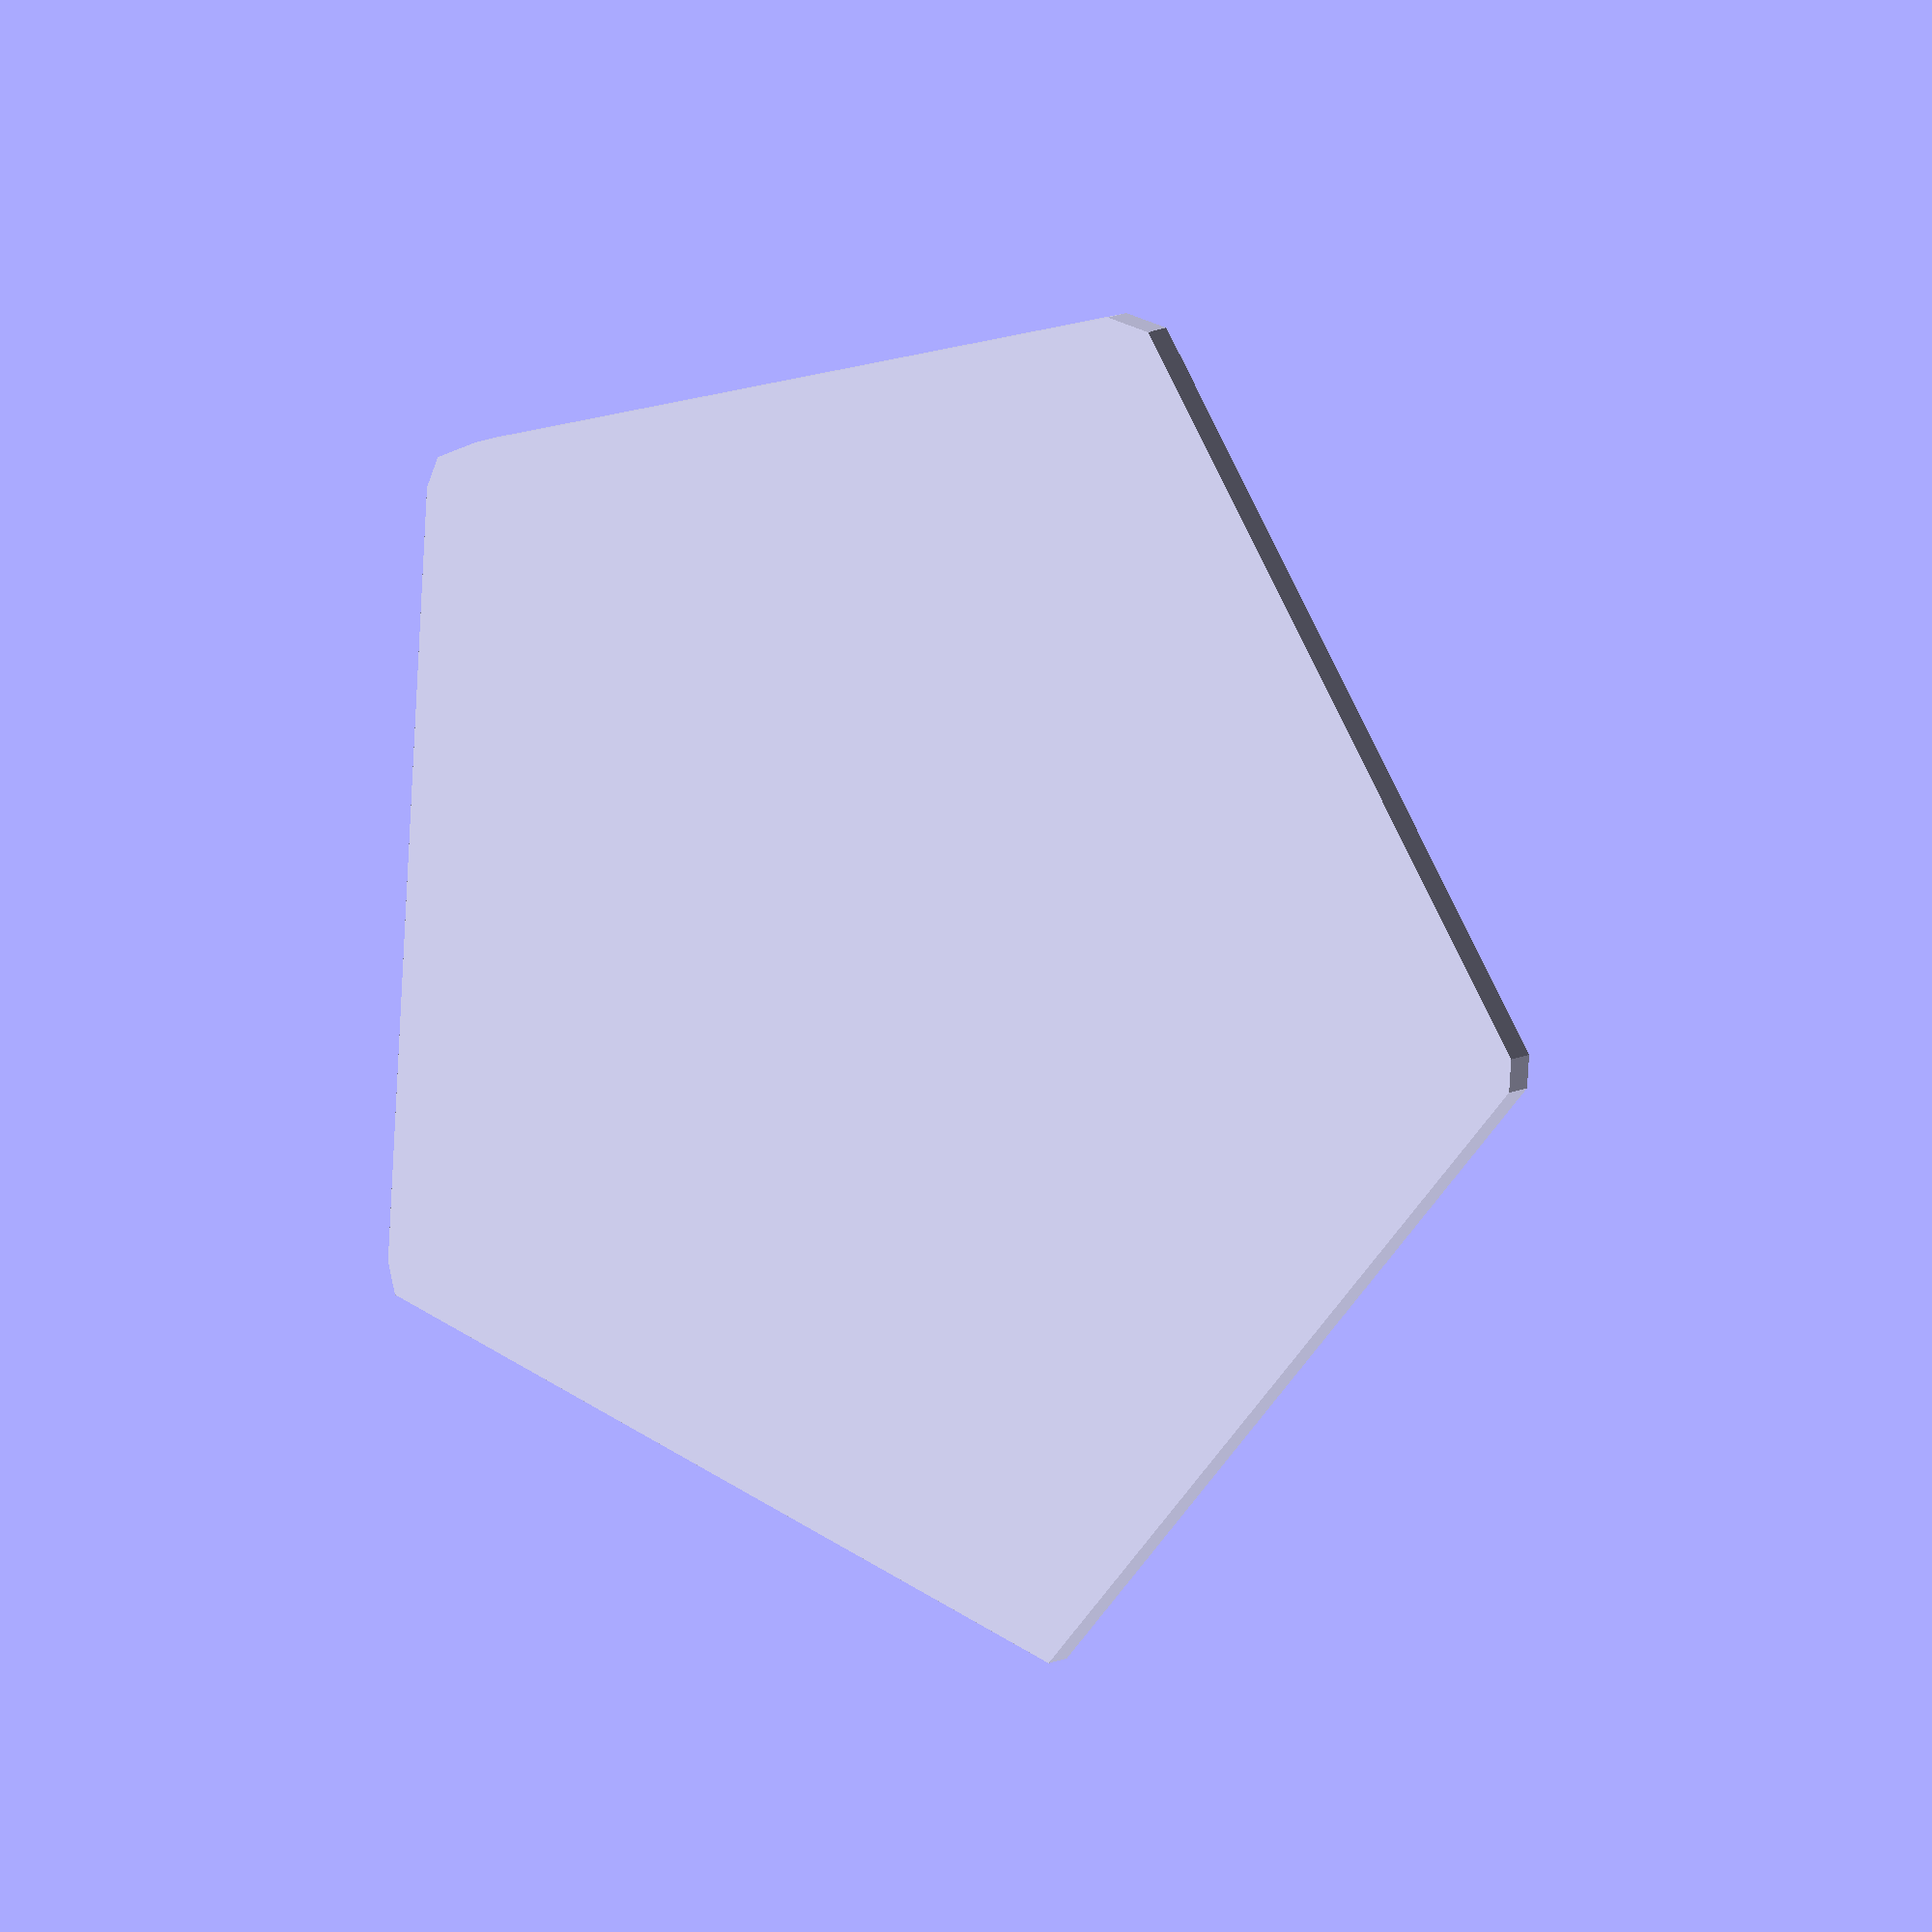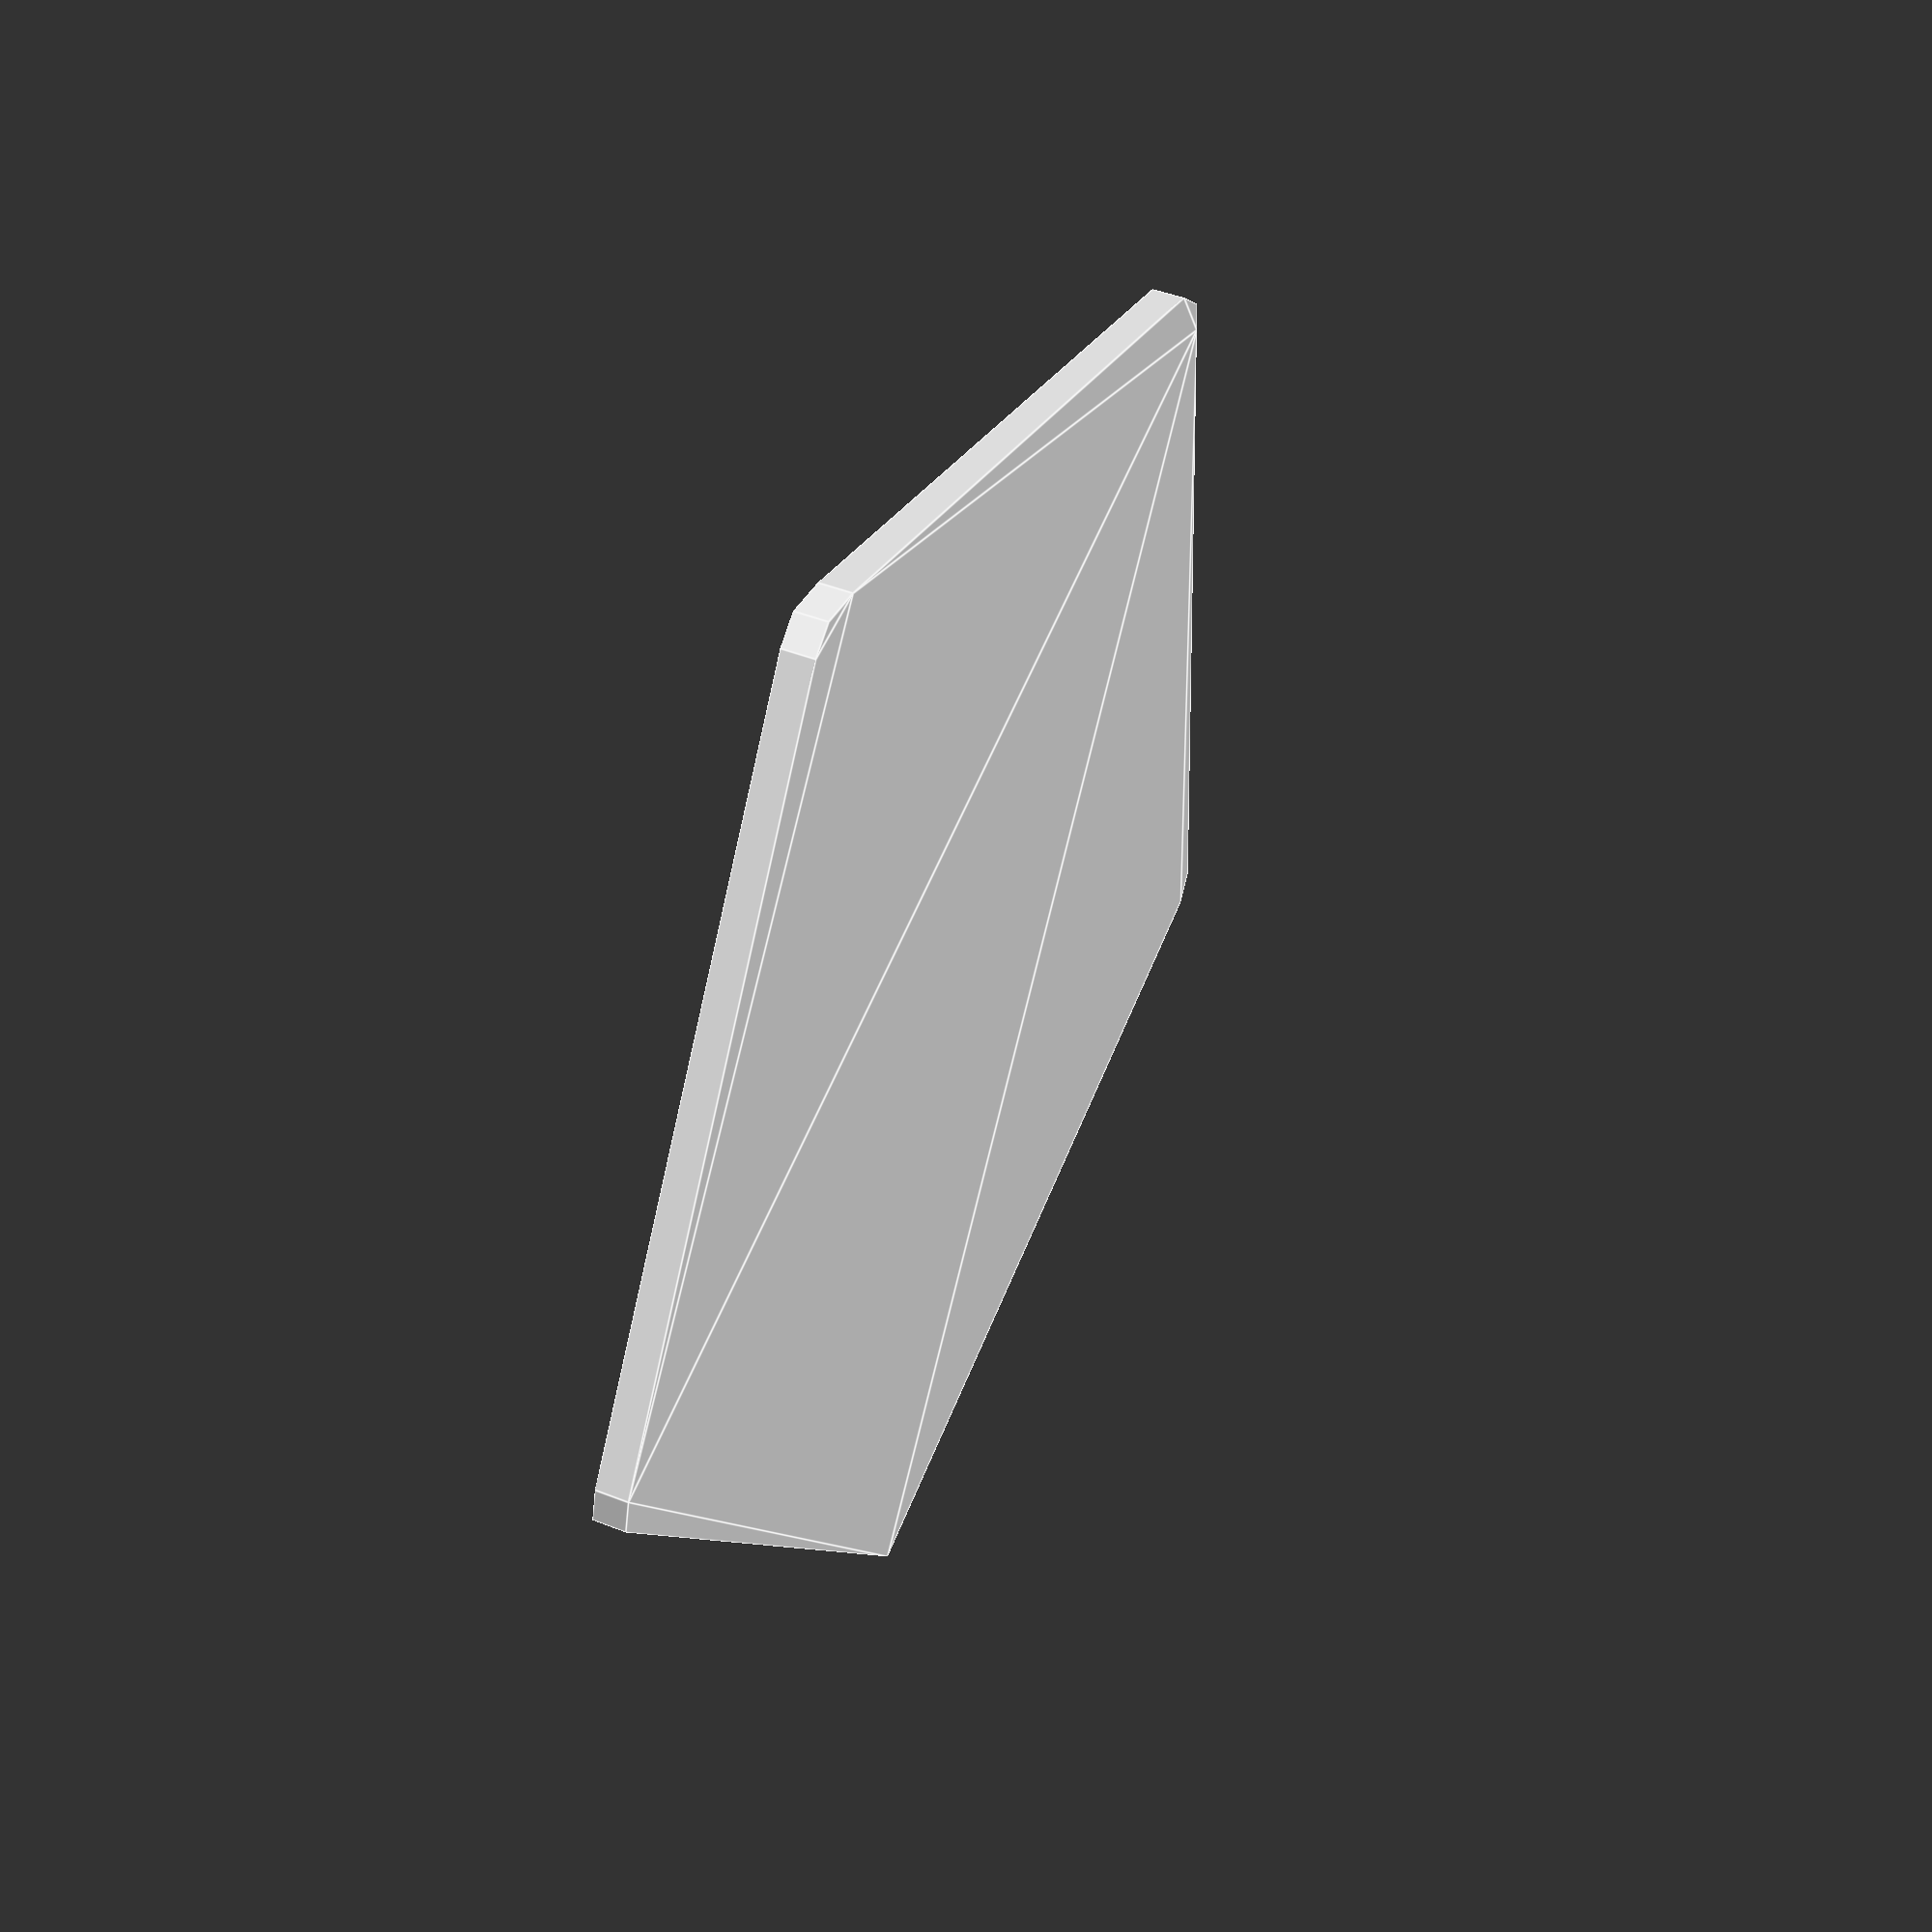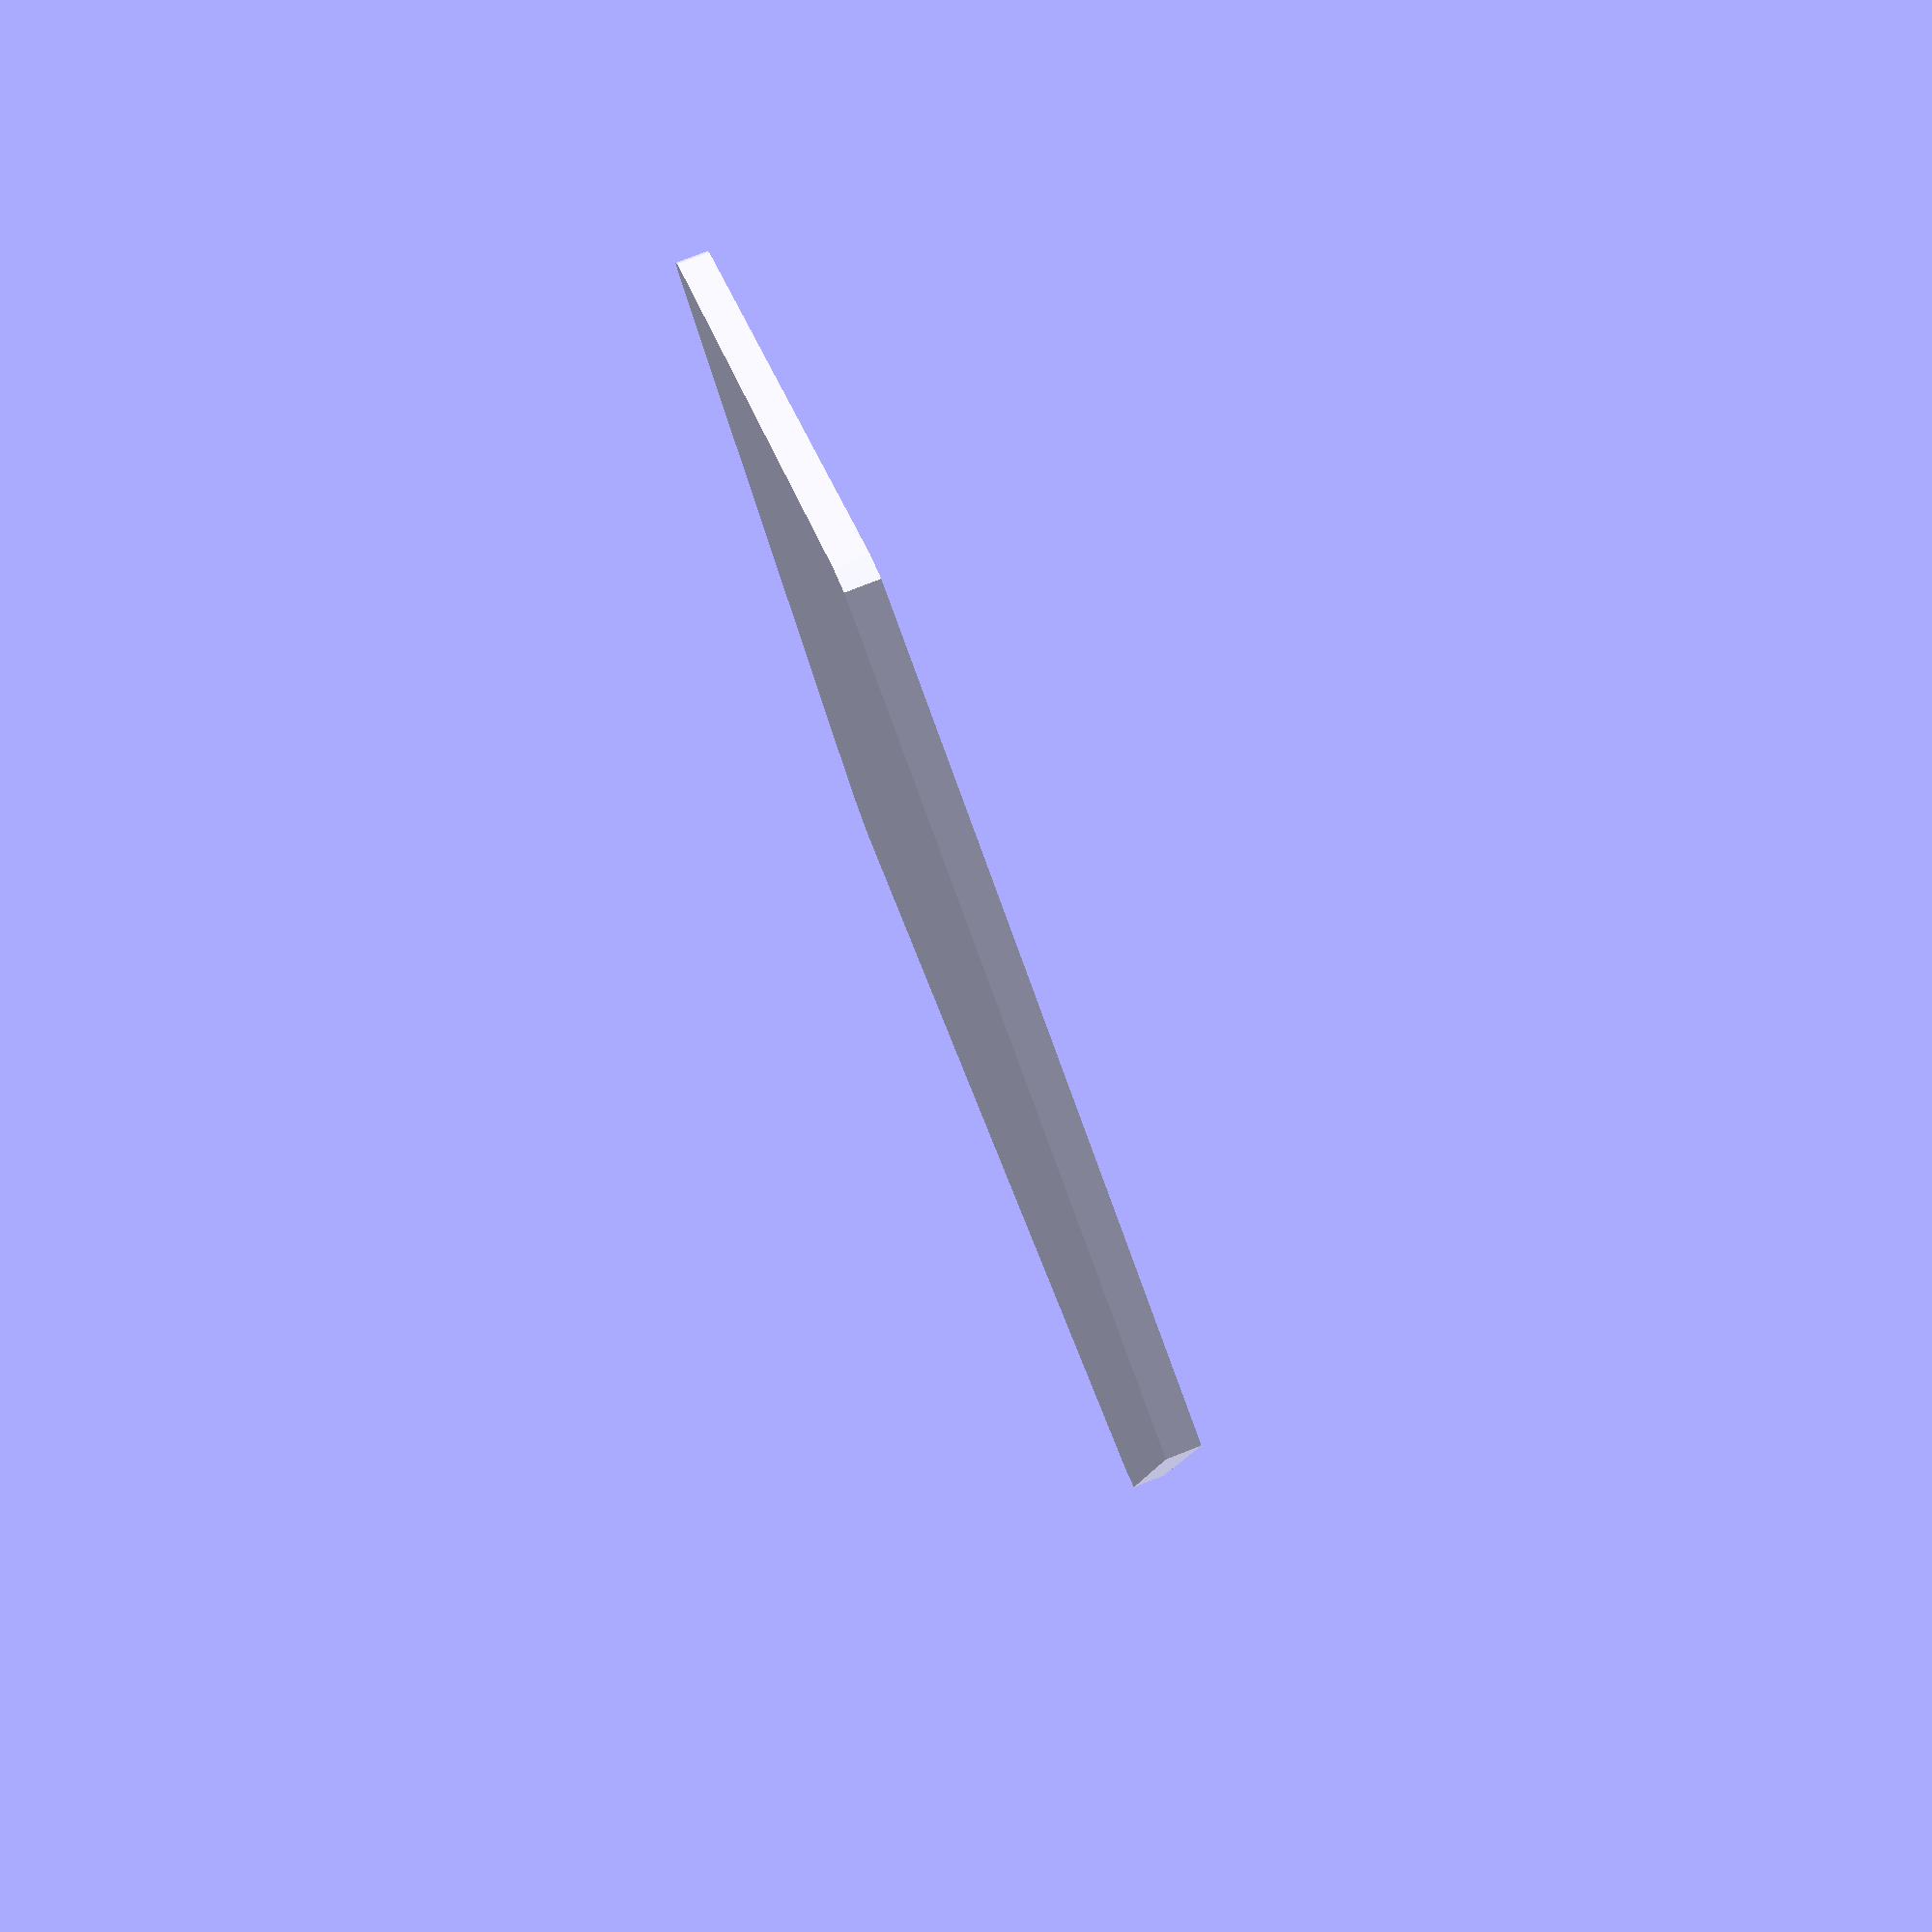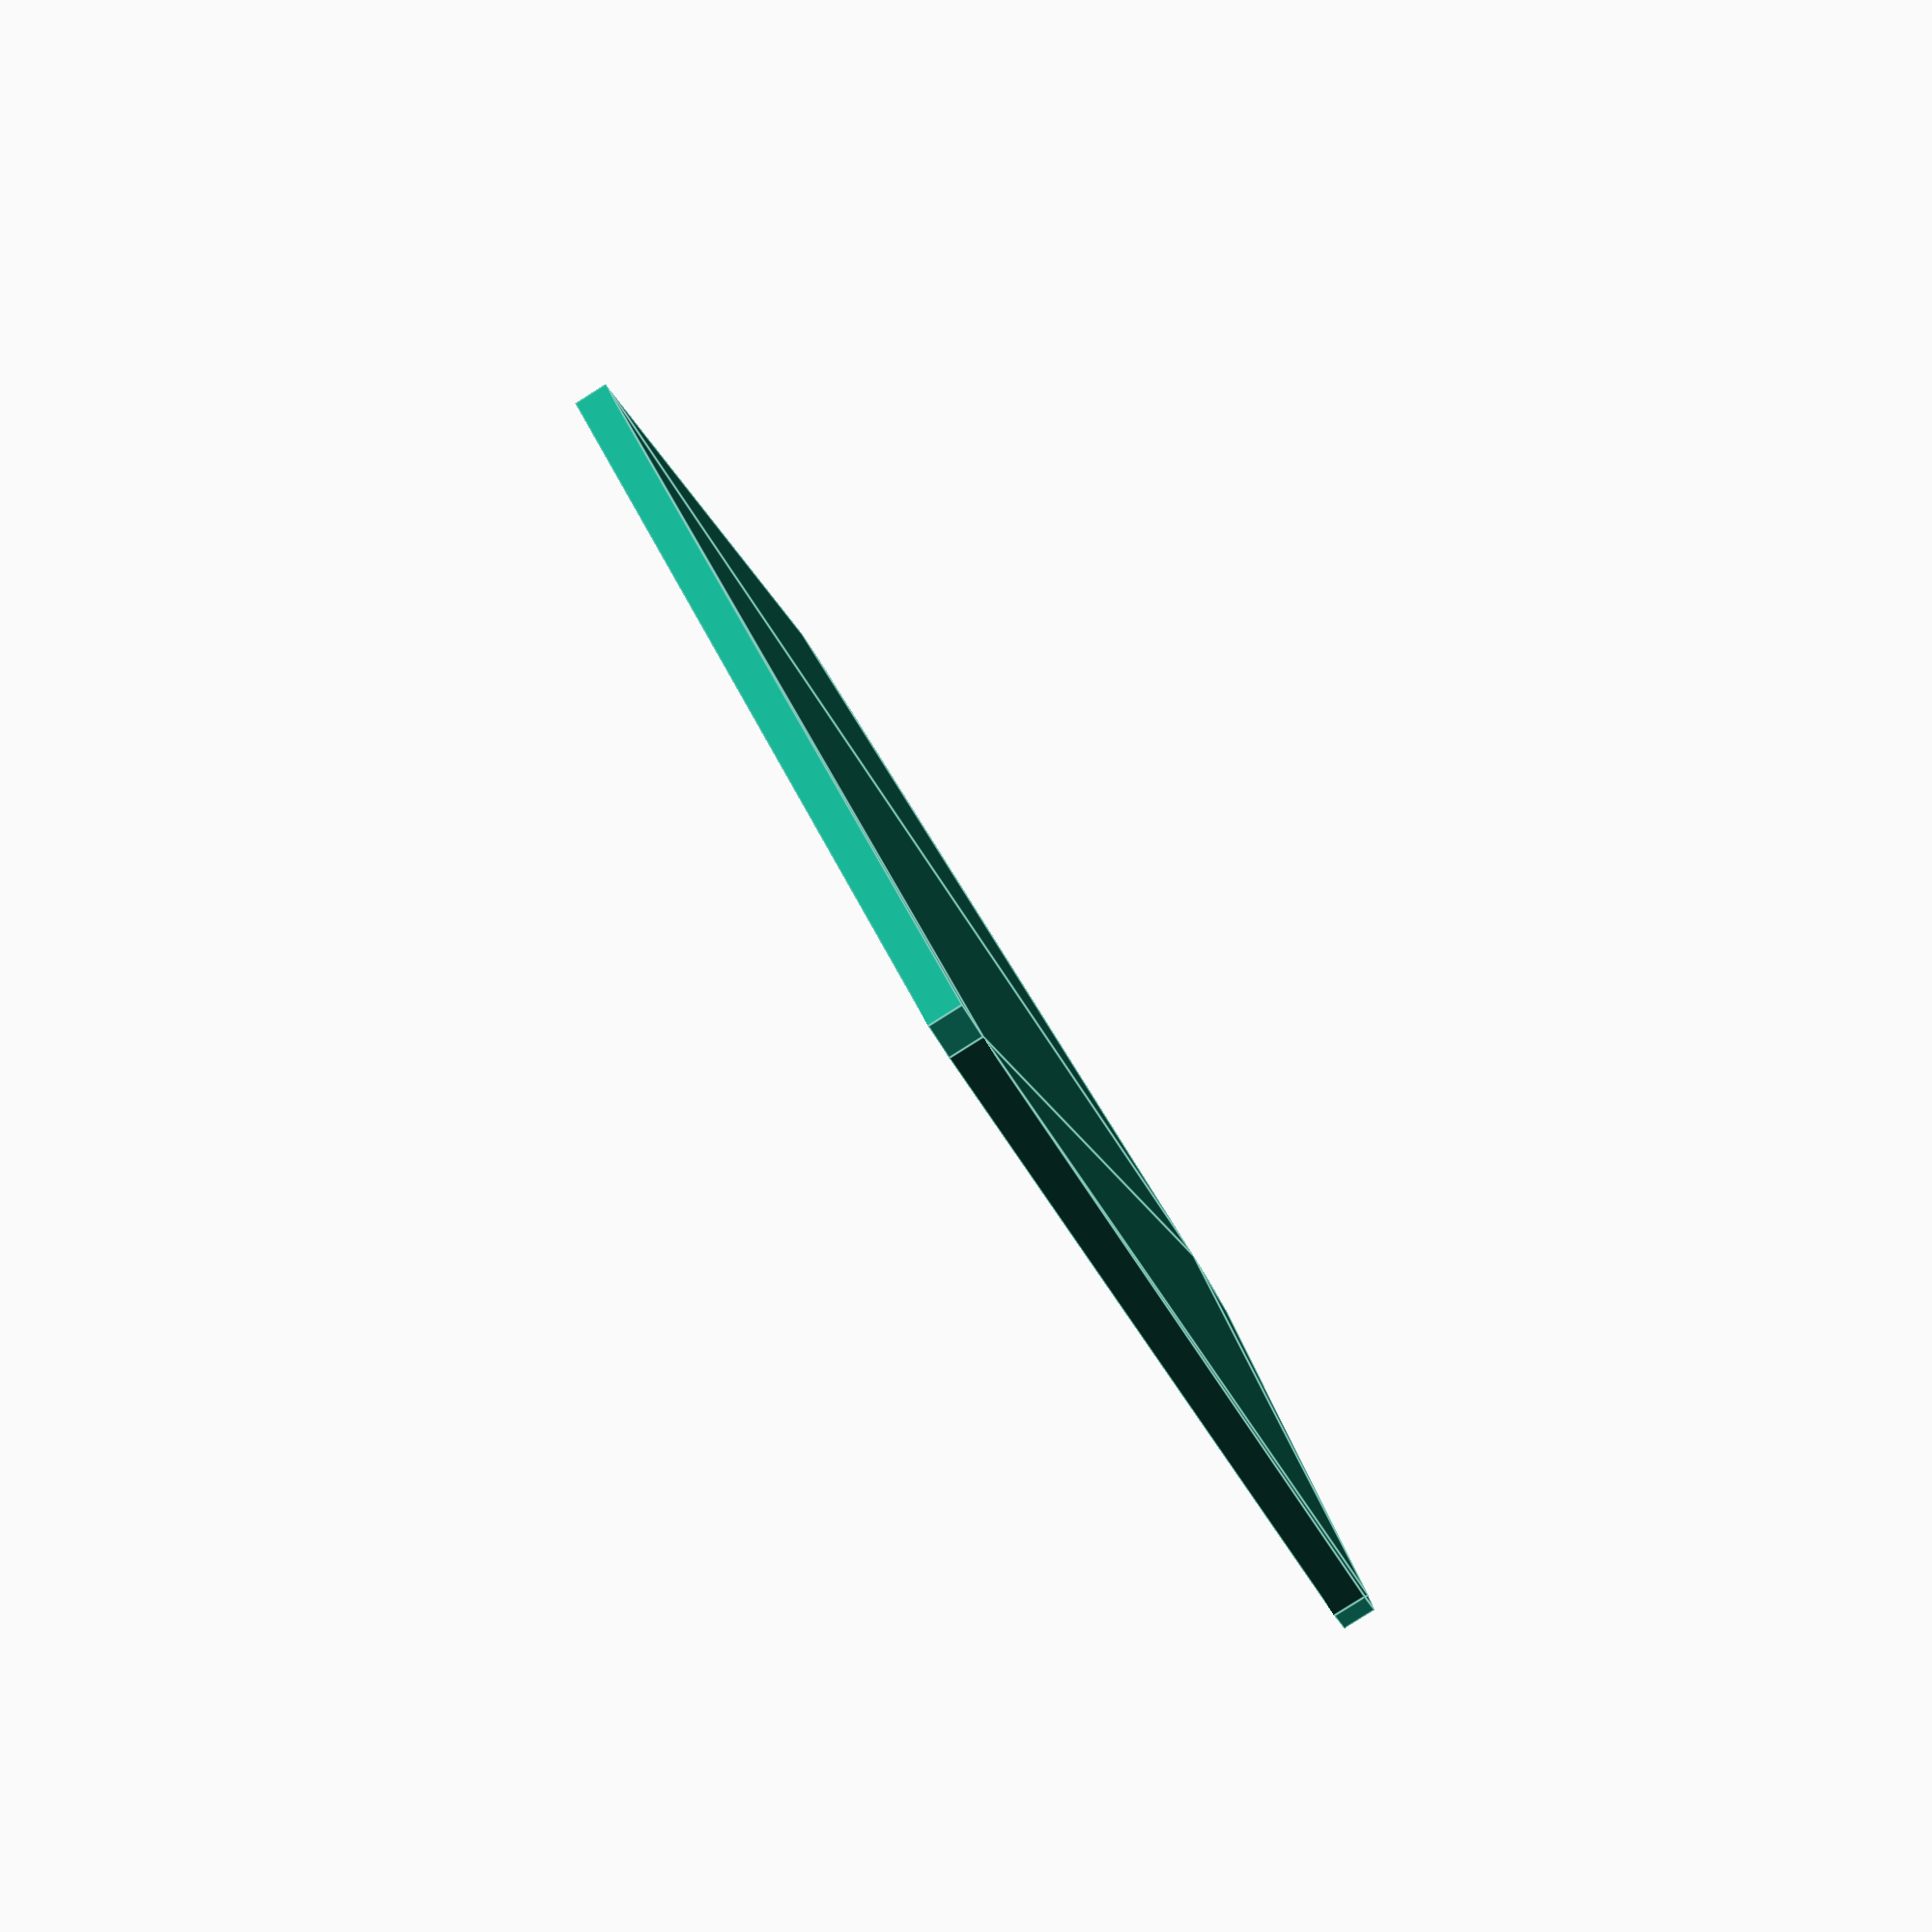
<openscad>
module sierpinski_pyramid(height, layers, radius) {
  hull() {
    for (i = [0:layers - 1]) {
      rotate([0, 0, i * 360 / layers]) {
        translate([radius * cos(i * 360 / layers), radius * sin(i * 360 / layers), height * (layers - 1) / 2]) {
          polygon(points = [[0, 0], [0, 1], [1, 1], [1, 0]]);
        }
      }
    }
  }
  difference() {
    hull() {
        for (i = [0:layers - 1]) {
            rotate([0, 0, i * 360 / layers]) {
                translate([radius * cos(i * 360 / layers), radius * sin(i * 360 / layers), height * (layers - 1) / 2]) {
                    polygon(points = [[0, 0], [0, 1], [1, 1], [1, 0]]);
                }
            }
        }
    }
    difference() {
        translate([0,0,height])
        hull() {
            for (i = [0:layers - 1]) {
                rotate([0, 0, i * 360 / layers]) {
                    translate([radius * cos(i * 360 / layers), radius * sin(i * 360 / layers), height * (layers - 1) / 2]) {
                        polygon(points = [[0, 0], [0, 1], [1, 1], [1, 0]]);
                    }
                }
            }
        }
    }
  }
}

sierpinski_pyramid(height = 10, layers = 10, radius = 20);
</openscad>
<views>
elev=350.9 azim=175.9 roll=212.0 proj=o view=wireframe
elev=315.6 azim=147.5 roll=114.8 proj=p view=edges
elev=97.9 azim=217.0 roll=111.2 proj=p view=solid
elev=264.8 azim=58.1 roll=237.8 proj=p view=edges
</views>
